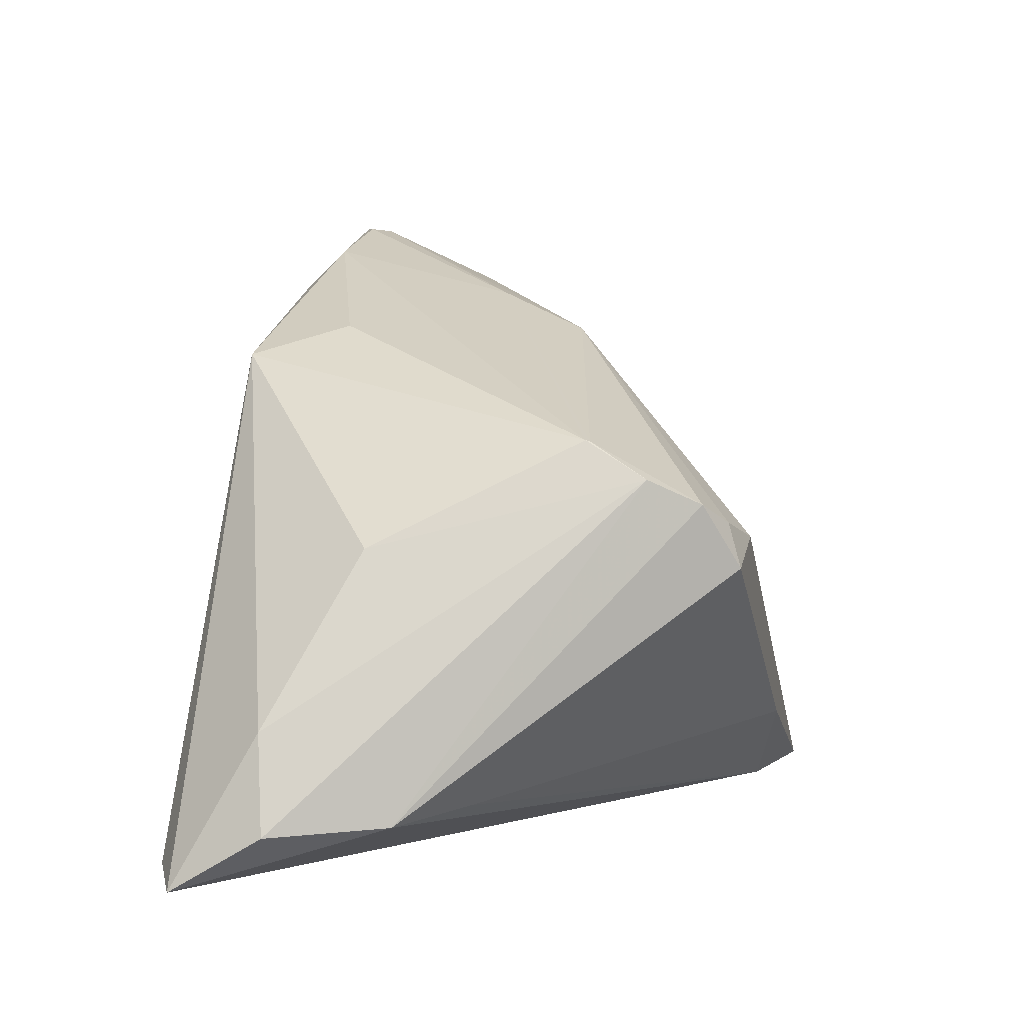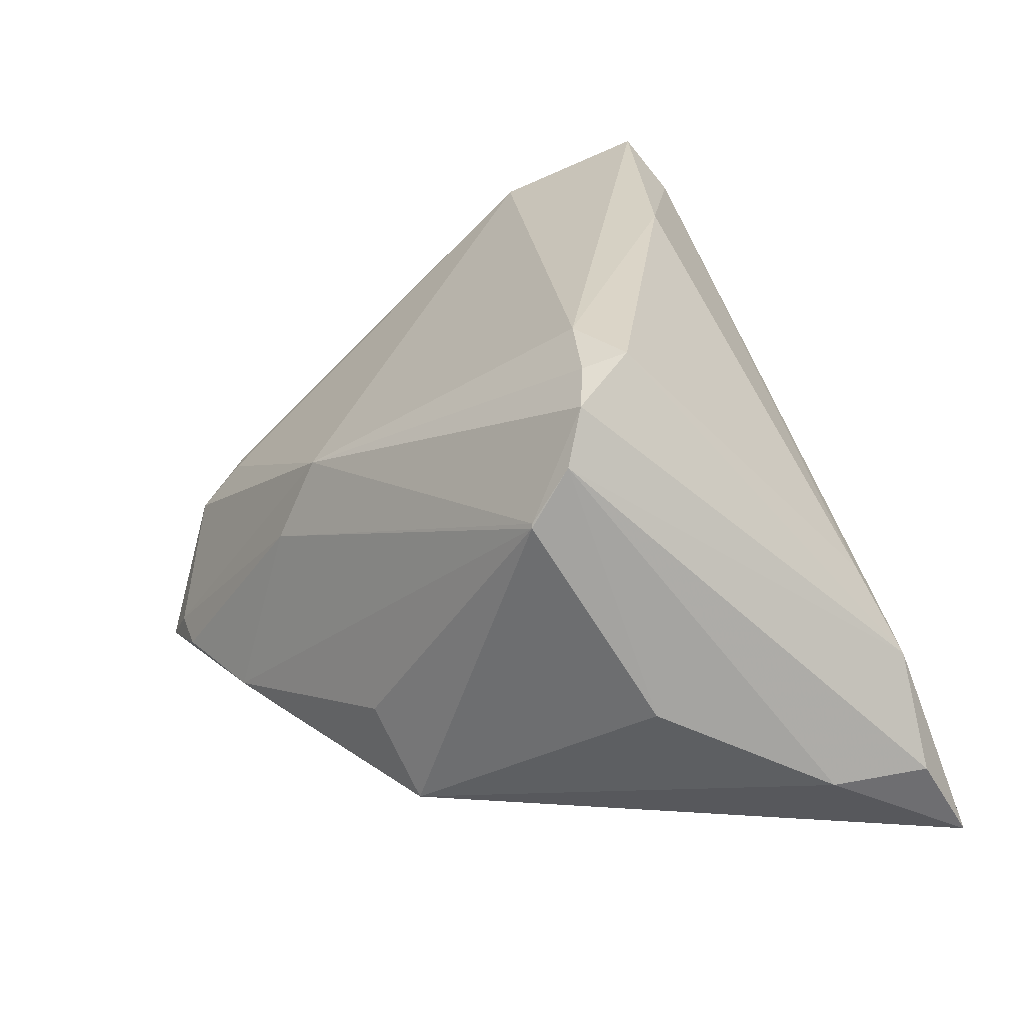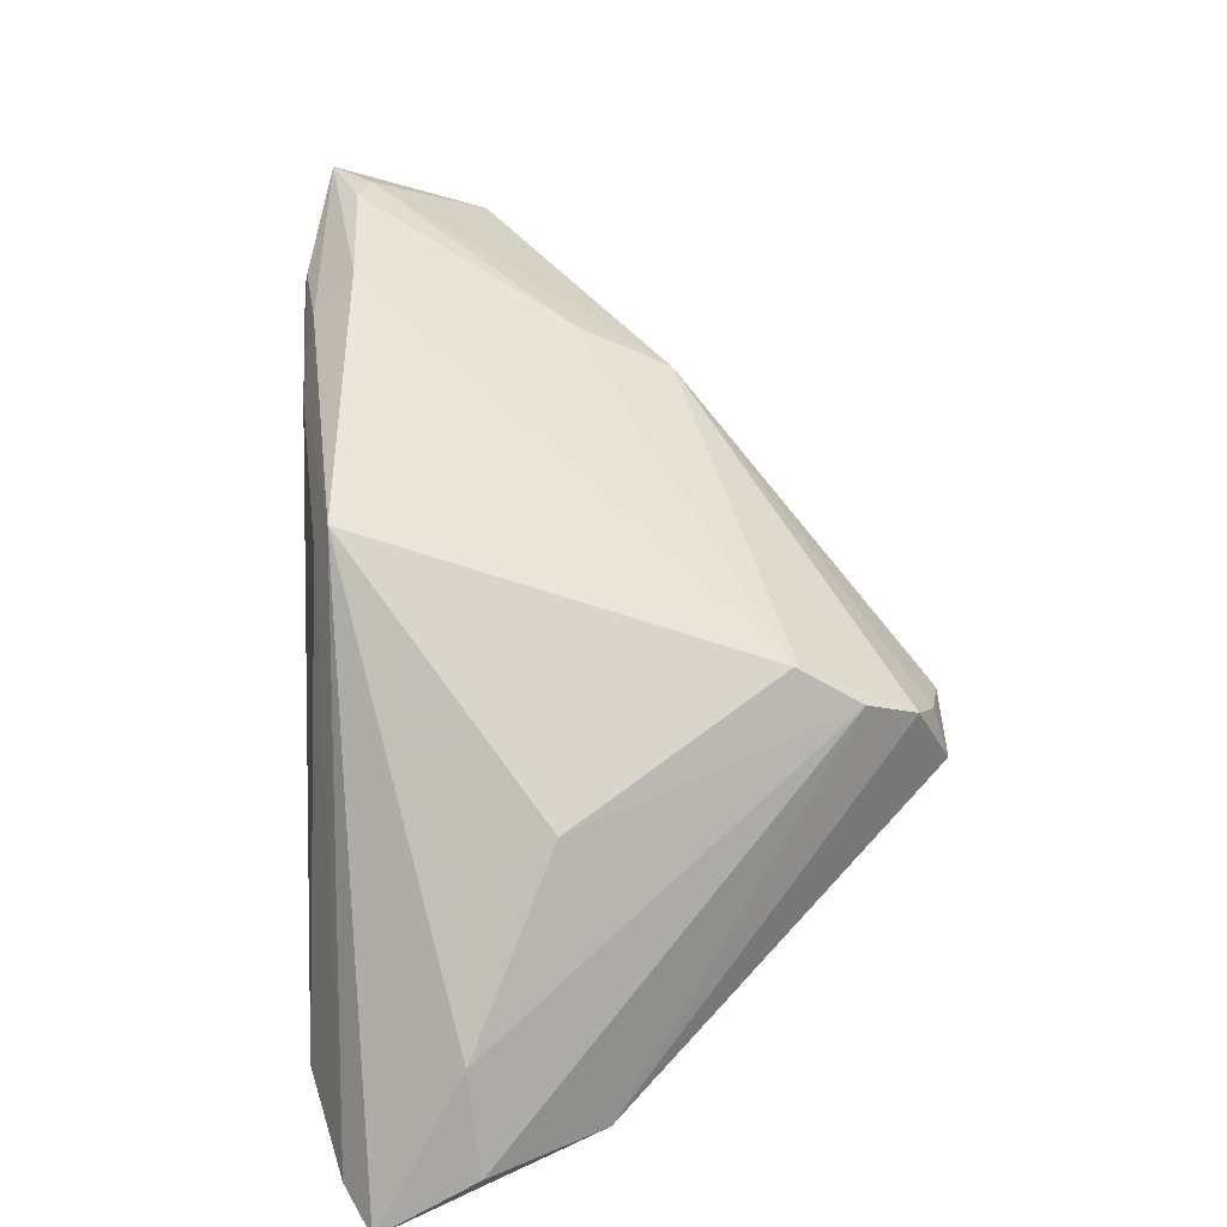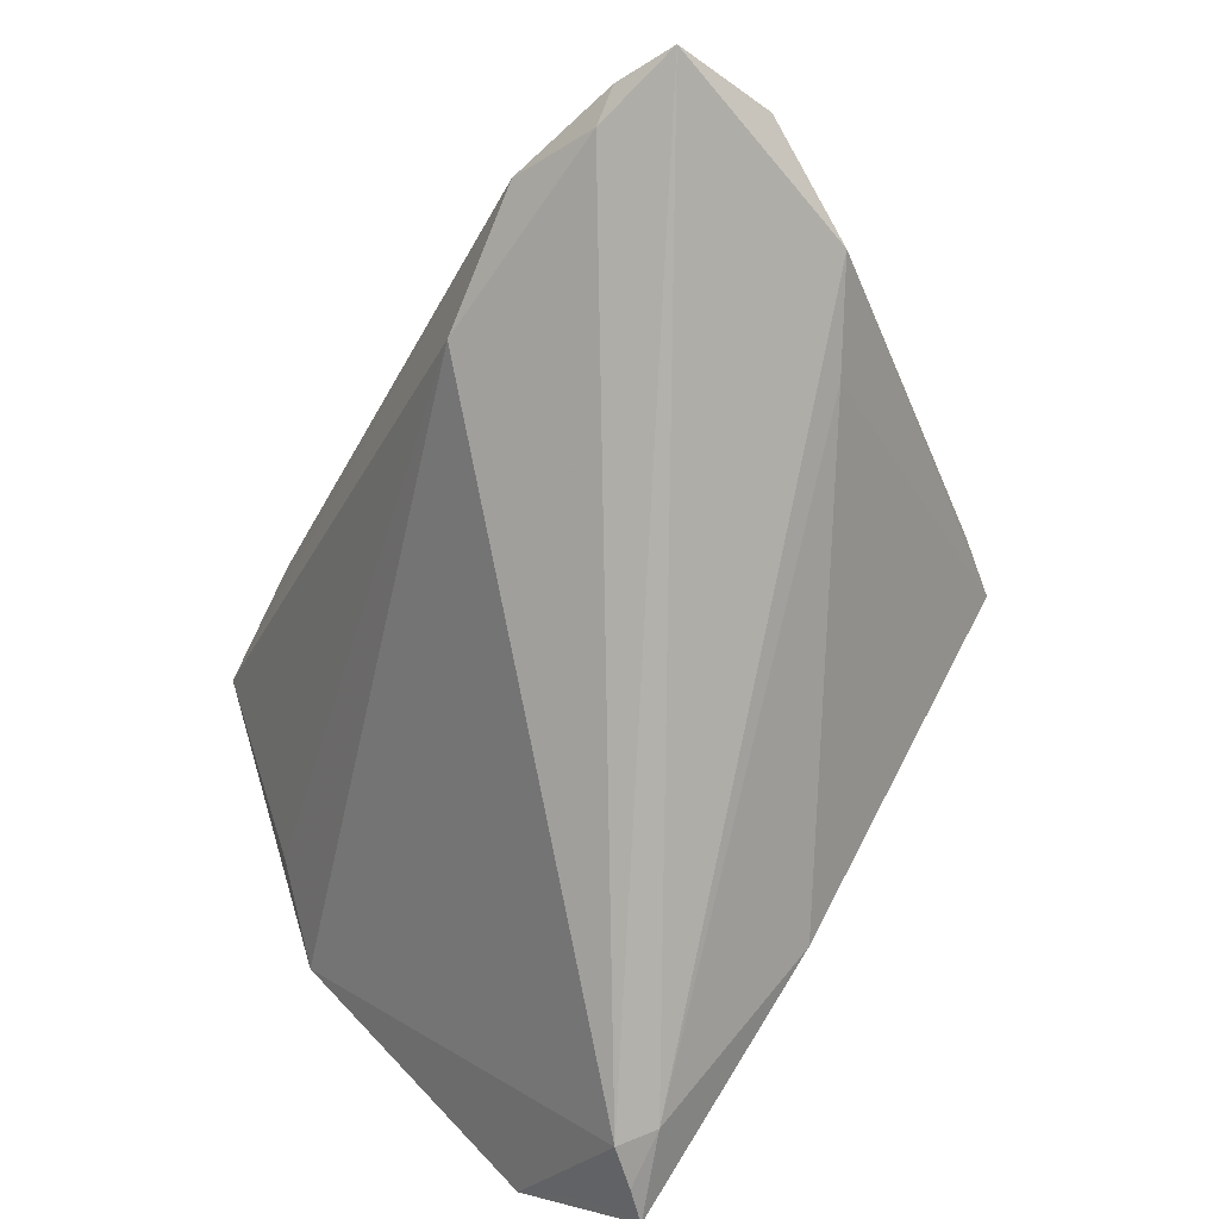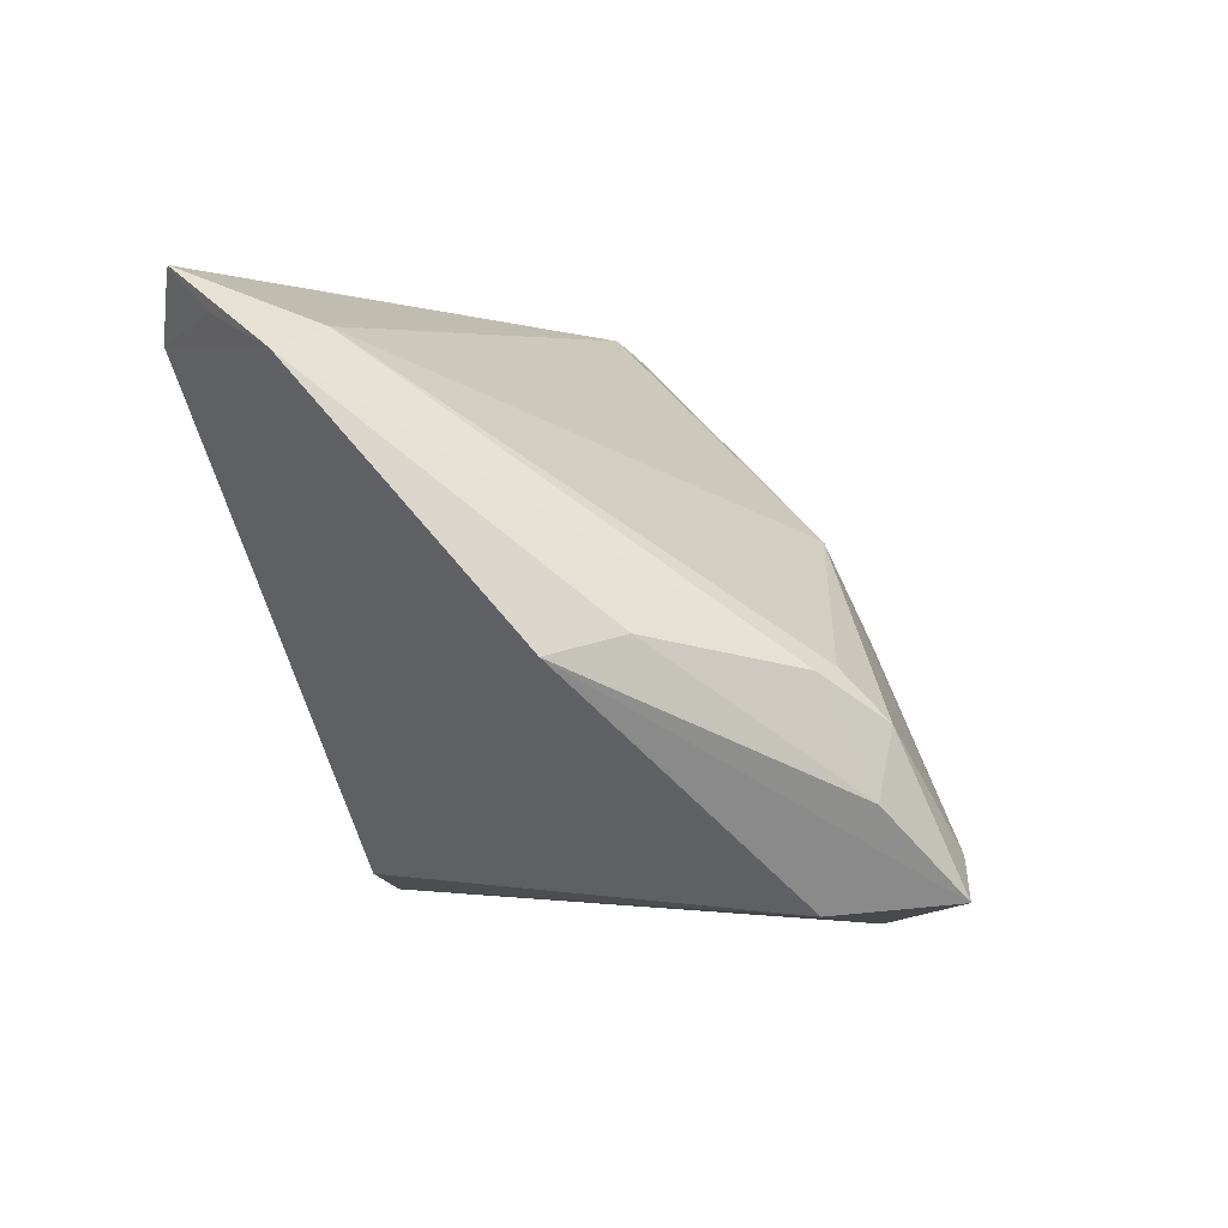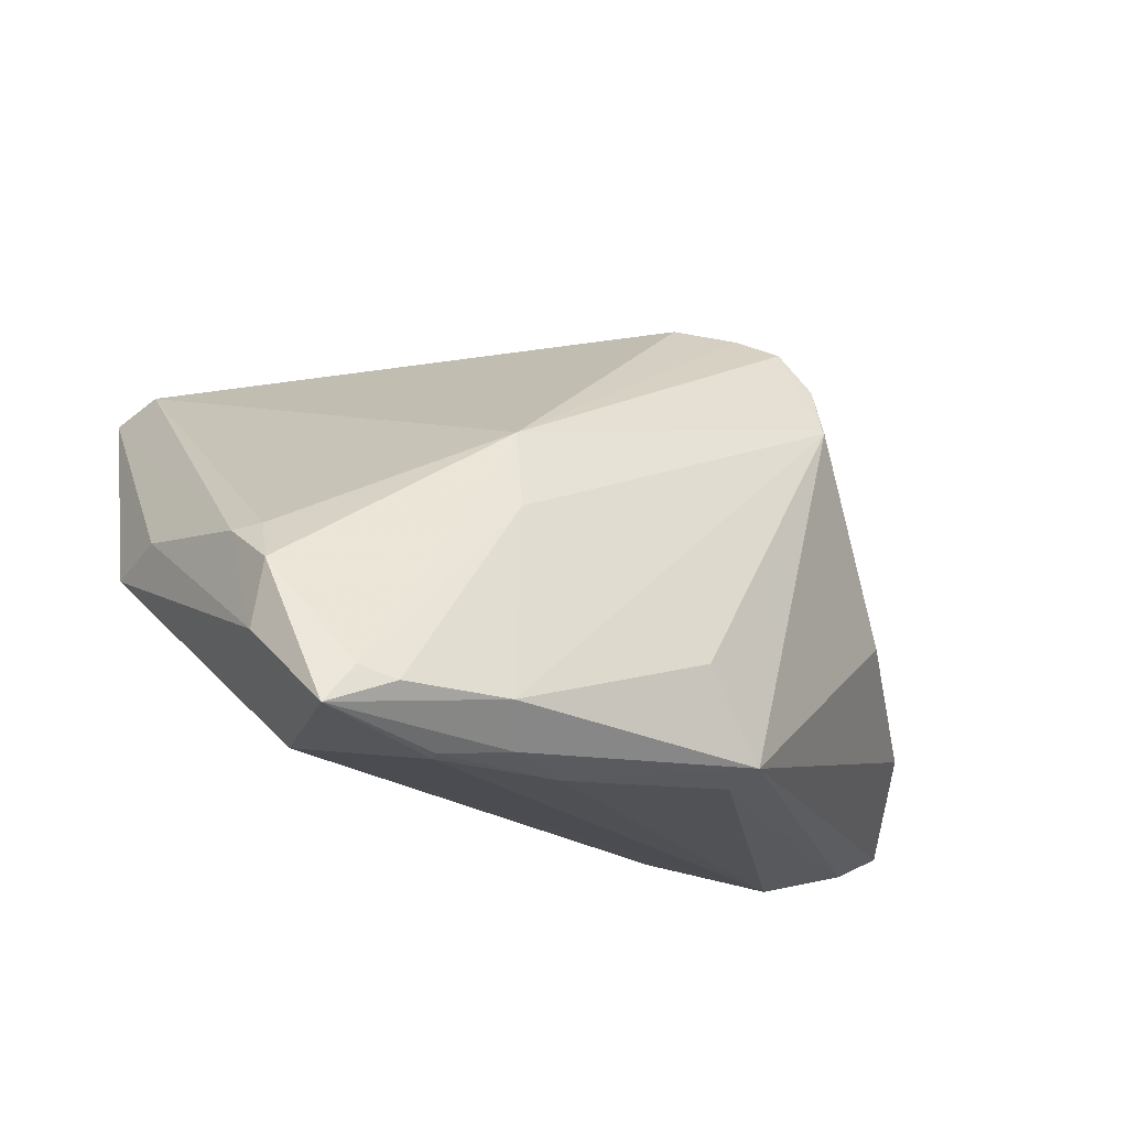
<metadata>
{"format":"obj","ext":"obj","renderer":"f3d","projection":"perspective","resolution":1024,"background":"white","views":[{"elev":3.1,"azim":-76.7,"up":"+Y"},{"elev":29.5,"azim":-112.5,"up":"+Z"},{"elev":28.4,"azim":-93.2,"up":"+Y"},{"elev":-79.5,"azim":-122.3,"up":"+Y"},{"elev":-2.7,"azim":98.3,"up":"+Z"},{"elev":-18.2,"azim":166.8,"up":"+Z"}]}
</metadata>
<code>
v 0.03633 0.03678 -0.009392
v 0.02786 0.04299 -0.0215
v 0.01896 0.03506 -0.02854
v -0.01568 0.02157 -0.02684
v -0.04627 -0.02982 -0.02557
v 0.04154 -0.02952 0.03304
v -0.05168 -0.02557 -0.01237
v -0.02365 0.001265 0.03388
v 0.01161 0.03925 -0.02309
v -0.04519 -0.02513 -0.000135
v -0.03499 -0.02431 0.005966
v 0.004468 0.02831 -0.02843
v 0.04914 0.006737 -0.003581
v -0.03012 0.01553 0.0176
v 0.03622 0.03176 -0.004152
v 0.009345 0.0289 0.009168
v -0.01793 0.02529 -0.02528
v -0.03986 0.003962 -0.004653
v 0.01243 -0.01969 0.03388
v -0.01911 -0.02447 -0.0262
v -0.04228 -0.0305 -0.02488
v -0.01284 0.02798 -0.01976
v 0.01871 0.03626 -0.02826
v 0.01055 0.03491 -0.02731
v -0.05197 -0.03171 -0.02274
v -0.02991 0.0154 0.01807
v -0.03022 0.01125 0.02445
v 0.04213 0.01302 -0.01183
v -0.01171 0.02877 -0.01508
v -0.02258 0.006265 0.03234
v -0.03448 -0.02504 -0.02887
v -0.04895 -0.0149 -0.01358
v 0.04559 -0.01311 0.02633
v 0.0388 -0.03061 0.03009
v 0.03249 0.03001 -0.02697
v 0.03563 -0.03171 0.02634
v 0.04637 0.01442 -0.001473
v 0.03214 -0.03097 0.02907
v 0.009771 0.03354 -0.00082
v 0.03924 0.03004 -0.004627
v -0.01536 0.004286 0.03388
v 0.03118 0.04362 -0.02566
v 0.02361 0.04301 -0.02288
v 0.03741 0.03553 -0.01657
v 0.04408 -0.02477 0.02812
v 0.04963 -0.01743 0.02385
v -0.0272 0.008462 0.0301
f 13 36 20
f 34 36 6
f 46 36 13
f 35 42 13
f 21 36 25
f 21 20 36
f 13 42 44
f 6 36 45
f 45 46 6
f 36 46 45
f 6 46 33
f 13 20 28
f 28 35 13
f 20 35 28
f 31 35 20
f 20 21 31
f 32 17 25
f 32 18 17
f 13 44 37
f 37 46 13
f 1 44 42
f 42 9 43
f 9 39 43
f 18 32 27
f 6 33 41
f 41 19 6
f 8 19 41
f 6 19 38
f 38 34 6
f 36 34 38
f 25 36 38
f 38 10 25
f 8 10 11
f 11 19 8
f 10 38 11
f 11 38 19
f 35 31 3
f 42 35 3
f 25 17 5
f 5 21 25
f 5 31 21
f 14 29 17
f 17 18 14
f 9 29 14
f 14 27 26
f 18 27 14
f 26 39 14
f 14 39 9
f 22 9 17
f 17 29 22
f 22 29 9
f 40 1 15
f 15 33 40
f 40 37 44
f 44 1 40
f 40 33 46
f 46 37 40
f 2 43 39
f 2 1 42
f 42 43 2
f 10 27 7
f 7 27 32
f 25 10 7
f 7 32 25
f 16 33 15
f 16 41 33
f 15 1 16
f 16 2 39
f 1 2 16
f 16 39 26
f 47 10 8
f 47 27 10
f 26 27 47
f 47 16 26
f 4 5 17
f 31 5 4
f 24 9 42
f 17 9 24
f 8 41 30
f 30 47 8
f 41 16 30
f 16 47 30
f 12 3 31
f 31 4 12
f 12 4 17
f 17 24 12
f 42 3 23
f 23 24 42
f 3 12 23
f 23 12 24

</code>
